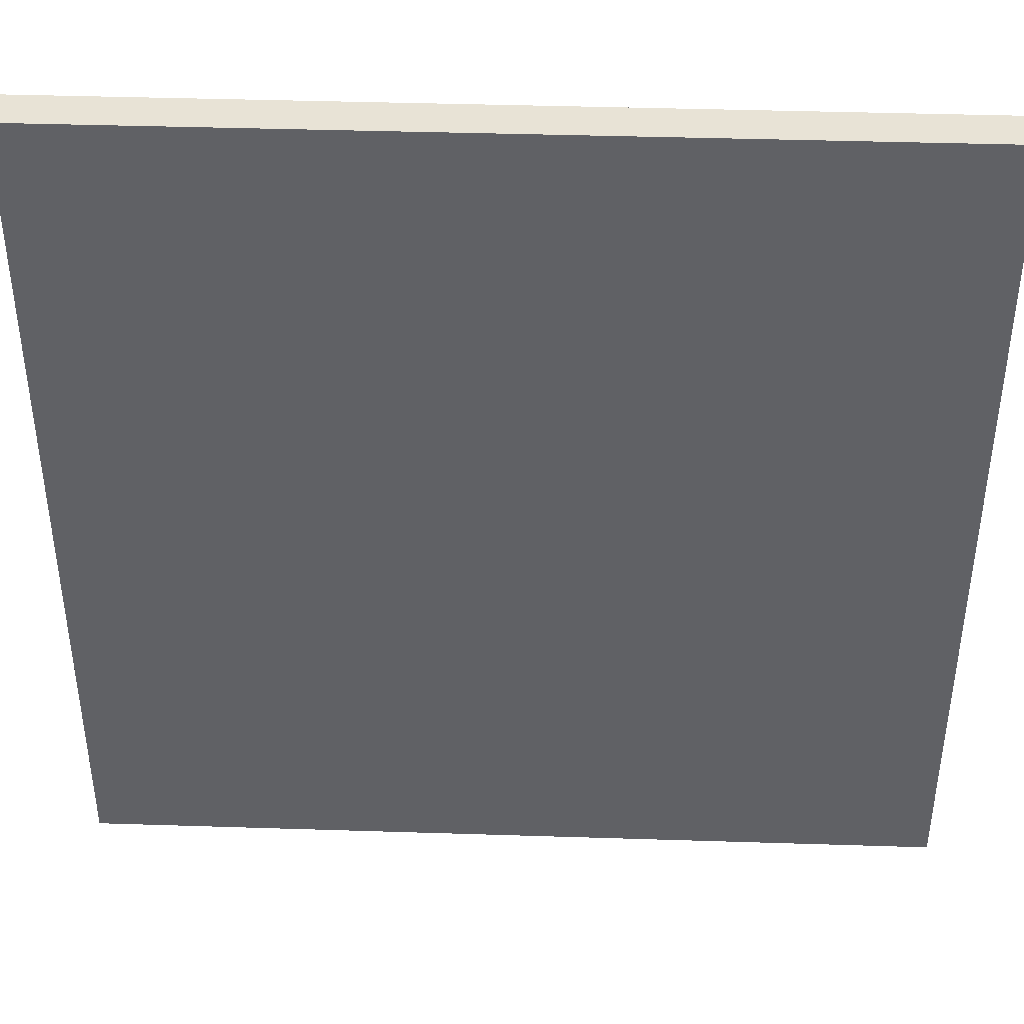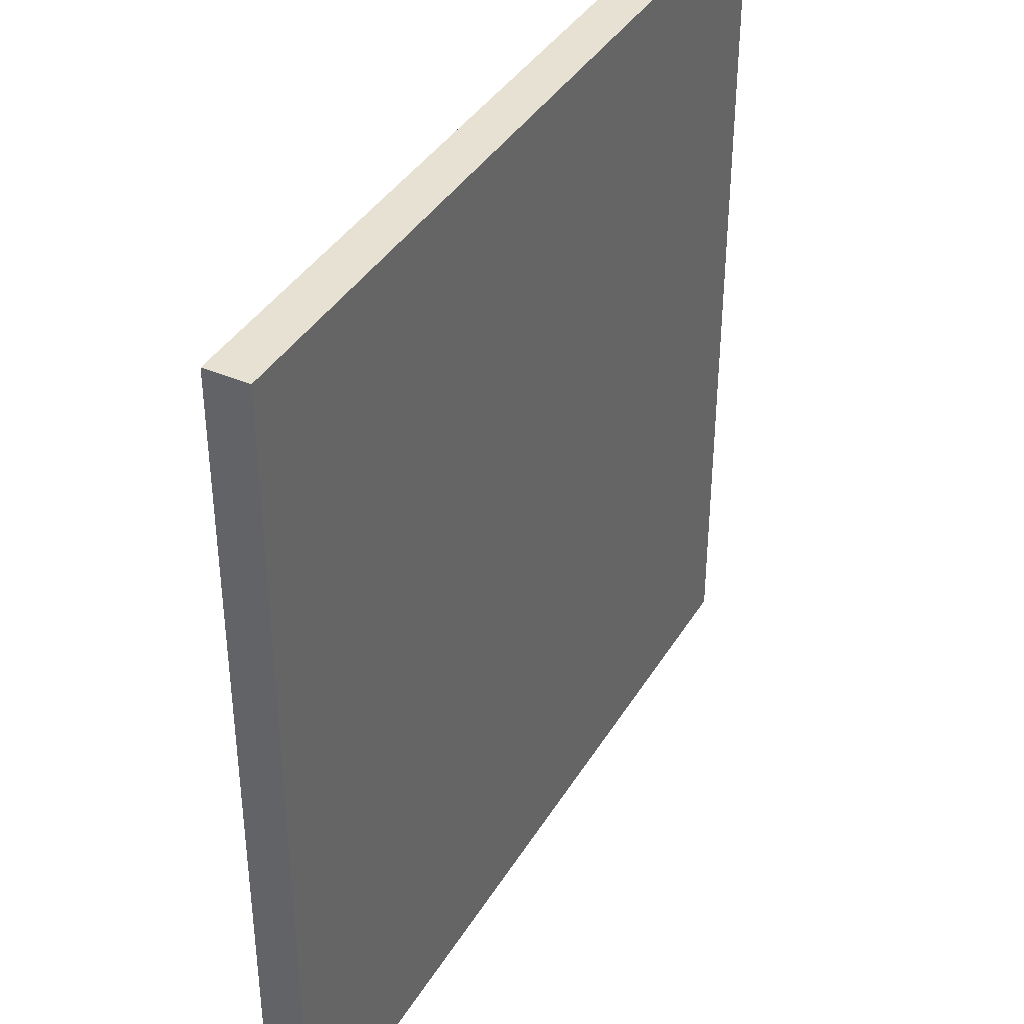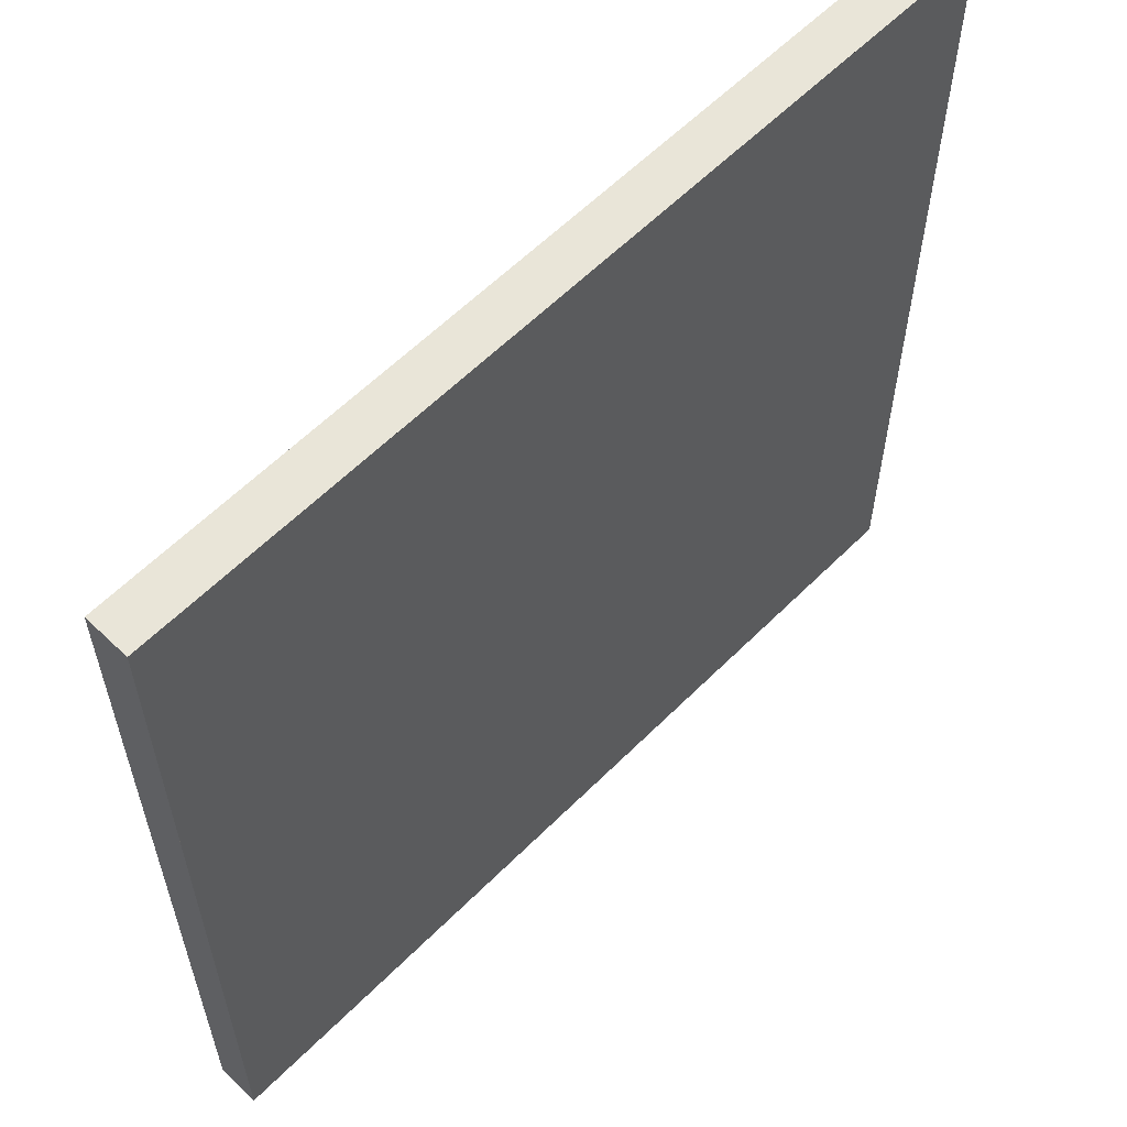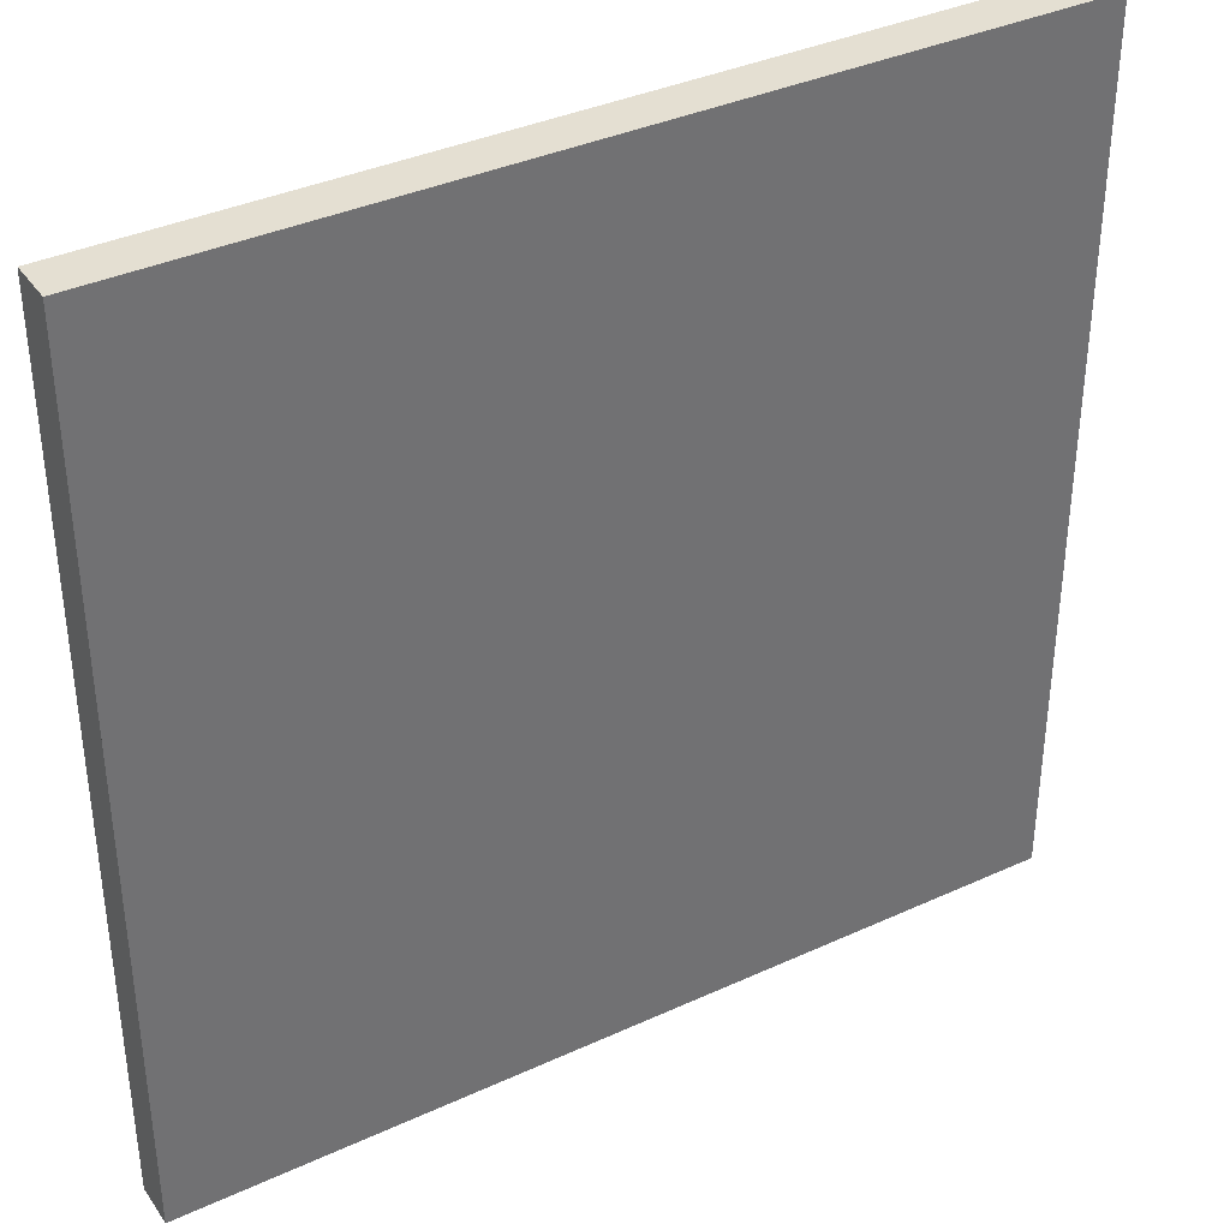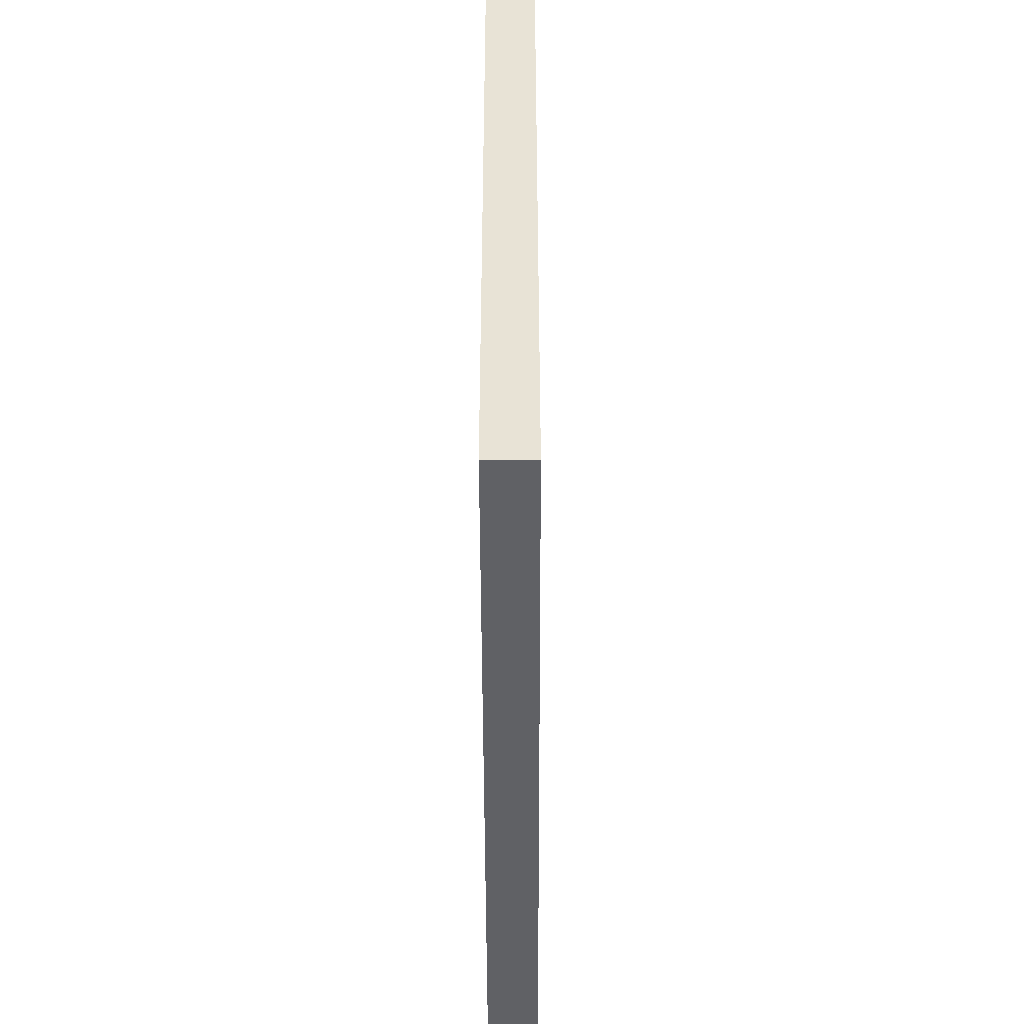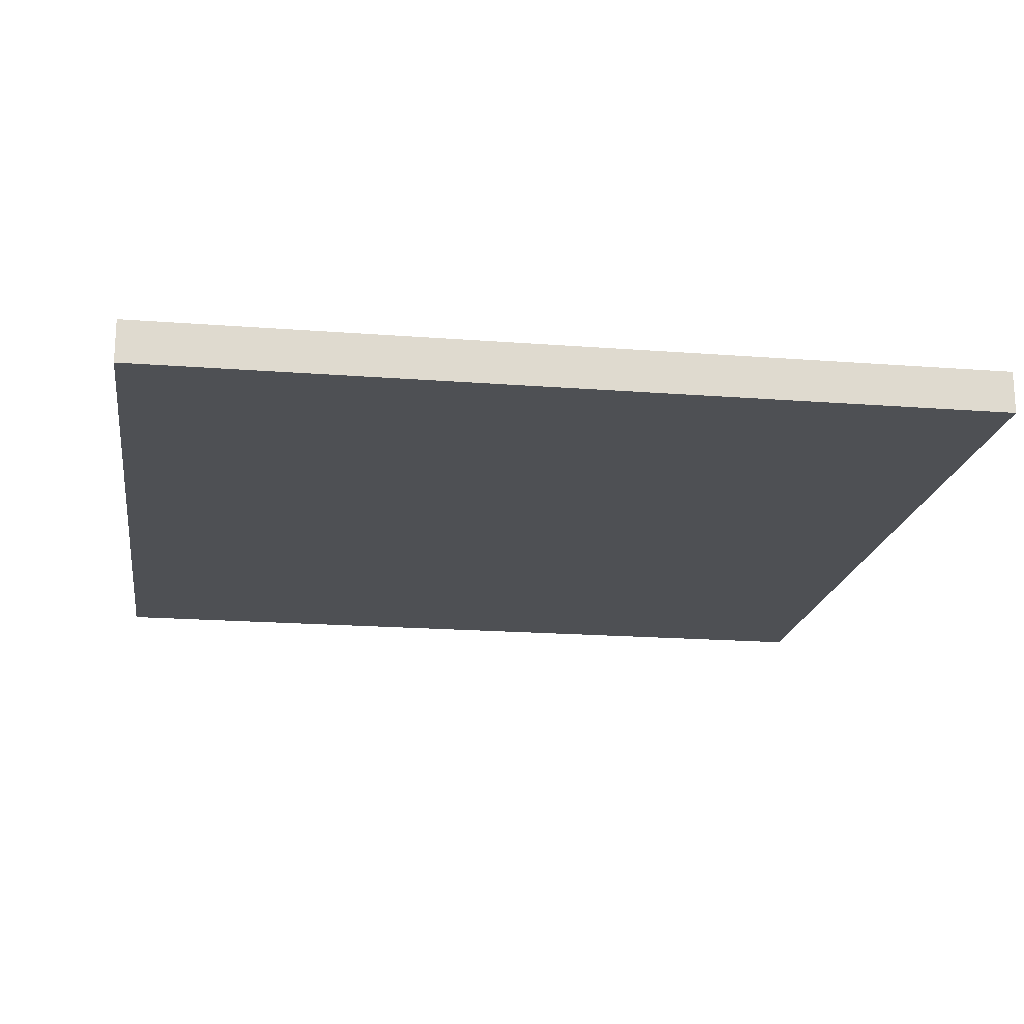
<metadata>
{"format":"obj","ext":"obj","renderer":"f3d","projection":"perspective","resolution":1024,"background":"white","views":[{"elev":41.6,"azim":-177.8,"up":"+Z"},{"elev":38.9,"azim":-61.9,"up":"+Z"},{"elev":59.7,"azim":134.4,"up":"+Z"},{"elev":37.1,"azim":149.4,"up":"+Z"},{"elev":-48.4,"azim":90.2,"up":"+Z"},{"elev":-18.7,"azim":171.6,"up":"+Y"}]}
</metadata>
<code>
o Plane.001
v -174.4 5.658 174.4
v 174.4 5.658 174.4
v -174.4 5.658 -174.4
v 174.4 5.658 -174.4
v -174.4 -11.78 174.4
v 174.4 -11.78 174.4
v -174.4 -11.78 -174.4
v 174.4 -11.78 -174.4
v -174.4 5.658 -142.7
v -174.4 5.658 -111
v -174.4 5.658 -79.27
v -174.4 5.658 -47.56
v -174.4 5.658 -15.85
v -174.4 5.658 15.85
v -174.4 5.658 47.56
v -174.4 5.658 79.27
v -174.4 5.658 111
v -174.4 5.658 142.7
v -142.7 5.658 174.4
v -111 5.658 174.4
v -79.27 5.658 174.4
v -47.56 5.658 174.4
v -15.85 5.658 174.4
v 15.85 5.658 174.4
v 47.56 5.658 174.4
v 79.27 5.658 174.4
v 111 5.658 174.4
v 142.7 5.658 174.4
v 174.4 5.658 142.7
v 174.4 5.658 111
v 174.4 5.658 79.27
v 174.4 5.658 47.56
v 174.4 5.658 15.85
v 174.4 5.658 -15.85
v 174.4 5.658 -47.56
v 174.4 5.658 -79.27
v 174.4 5.658 -111
v 174.4 5.658 -142.7
v 142.7 5.658 -174.4
v 111 5.658 -174.4
v 79.27 5.658 -174.4
v 47.56 5.658 -174.4
v 15.85 5.658 -174.4
v -15.85 5.658 -174.4
v -47.56 5.658 -174.4
v -79.27 5.658 -174.4
v -111 5.658 -174.4
v -142.7 5.658 -174.4
v -142.7 5.658 142.7
v -142.7 5.658 111
v -142.7 5.658 79.27
v -142.7 5.658 47.56
v -142.7 5.658 15.85
v -142.7 5.658 -15.85
v -142.7 5.658 -47.56
v -142.7 5.658 -79.27
v -142.7 5.658 -111
v -142.7 5.658 -142.7
v -111 5.658 142.7
v -111 5.658 111
v -111 5.658 79.27
v -111 5.658 47.56
v -111 5.658 15.85
v -111 5.658 -15.85
v -111 5.658 -47.56
v -111 5.658 -79.27
v -111 5.658 -111
v -111 5.658 -142.7
v -79.27 5.658 142.7
v -79.27 5.658 111
v -79.27 5.658 79.27
v -79.27 5.658 47.56
v -79.27 5.658 15.85
v -79.27 5.658 -15.85
v -79.27 5.658 -47.56
v -79.27 5.658 -79.27
v -79.27 5.658 -111
v -79.27 5.658 -142.7
v -47.56 5.658 142.7
v -47.56 5.658 111
v -47.56 5.658 79.27
v -47.56 5.658 47.56
v -47.56 5.658 15.85
v -47.56 5.658 -15.85
v -47.56 5.658 -47.56
v -47.56 5.658 -79.27
v -47.56 5.658 -111
v -47.56 5.658 -142.7
v -15.85 5.658 142.7
v -15.85 5.658 111
v -15.85 5.658 79.27
v -15.85 5.658 47.56
v -15.85 5.658 15.85
v -15.85 5.658 -15.85
v -15.85 5.658 -47.56
v -15.85 5.658 -79.27
v -15.85 5.658 -111
v -15.85 5.658 -142.7
v 15.85 5.658 142.7
v 15.85 5.658 111
v 15.85 5.658 79.27
v 15.85 5.658 47.56
v 15.85 5.658 15.85
v 15.85 5.658 -15.85
v 15.85 5.658 -47.56
v 15.85 5.658 -79.27
v 15.85 5.658 -111
v 15.85 5.658 -142.7
v 47.56 5.658 142.7
v 47.56 5.658 111
v 47.56 5.658 79.27
v 47.56 5.658 47.56
v 47.56 5.658 15.85
v 47.56 5.658 -15.85
v 47.56 5.658 -47.56
v 47.56 5.658 -79.27
v 47.56 5.658 -111
v 47.56 5.658 -142.7
v 79.27 5.658 142.7
v 79.27 5.658 111
v 79.27 5.658 79.27
v 79.27 5.658 47.56
v 79.27 5.658 15.85
v 79.27 5.658 -15.85
v 79.27 5.658 -47.56
v 79.27 5.658 -79.27
v 79.27 5.658 -111
v 79.27 5.658 -142.7
v 111 5.658 142.7
v 111 5.658 111
v 111 5.658 79.27
v 111 5.658 47.56
v 111 5.658 15.85
v 111 5.658 -15.85
v 111 5.658 -47.56
v 111 5.658 -79.27
v 111 5.658 -111
v 111 5.658 -142.7
v 142.7 5.658 142.7
v 142.7 5.658 111
v 142.7 5.658 79.27
v 142.7 5.658 47.56
v 142.7 5.658 15.85
v 142.7 5.658 -15.85
v 142.7 5.658 -47.56
v 142.7 5.658 -79.27
v 142.7 5.658 -111
v 142.7 5.658 -142.7
f 148 38 4 39
f 5 7 8 6
f 3 7 5 1 18 17 16 15 14 13 12 11 10 9
f 4 8 7 3 48 47 46 45 44 43 42 41 40 39
f 1 5 6 2 28 27 26 25 24 23 22 21 20 19
f 2 6 8 4 38 37 36 35 34 33 32 31 30 29
f 9 58 48 3
f 58 68 47 48
f 68 78 46 47
f 78 88 45 46
f 88 98 44 45
f 98 108 43 44
f 108 118 42 43
f 118 128 41 42
f 128 138 40 41
f 138 148 39 40
f 1 19 49 18
f 18 49 50 17
f 17 50 51 16
f 16 51 52 15
f 15 52 53 14
f 14 53 54 13
f 13 54 55 12
f 12 55 56 11
f 11 56 57 10
f 10 57 58 9
f 19 20 59 49
f 49 59 60 50
f 50 60 61 51
f 51 61 62 52
f 52 62 63 53
f 53 63 64 54
f 54 64 65 55
f 55 65 66 56
f 56 66 67 57
f 57 67 68 58
f 20 21 69 59
f 59 69 70 60
f 60 70 71 61
f 61 71 72 62
f 62 72 73 63
f 63 73 74 64
f 64 74 75 65
f 65 75 76 66
f 66 76 77 67
f 67 77 78 68
f 21 22 79 69
f 69 79 80 70
f 70 80 81 71
f 71 81 82 72
f 72 82 83 73
f 73 83 84 74
f 74 84 85 75
f 75 85 86 76
f 76 86 87 77
f 77 87 88 78
f 22 23 89 79
f 79 89 90 80
f 80 90 91 81
f 81 91 92 82
f 82 92 93 83
f 83 93 94 84
f 84 94 95 85
f 85 95 96 86
f 86 96 97 87
f 87 97 98 88
f 23 24 99 89
f 89 99 100 90
f 90 100 101 91
f 91 101 102 92
f 92 102 103 93
f 93 103 104 94
f 94 104 105 95
f 95 105 106 96
f 96 106 107 97
f 97 107 108 98
f 24 25 109 99
f 99 109 110 100
f 100 110 111 101
f 101 111 112 102
f 102 112 113 103
f 103 113 114 104
f 104 114 115 105
f 105 115 116 106
f 106 116 117 107
f 107 117 118 108
f 25 26 119 109
f 109 119 120 110
f 110 120 121 111
f 111 121 122 112
f 112 122 123 113
f 113 123 124 114
f 114 124 125 115
f 115 125 126 116
f 116 126 127 117
f 117 127 128 118
f 26 27 129 119
f 119 129 130 120
f 120 130 131 121
f 121 131 132 122
f 122 132 133 123
f 123 133 134 124
f 124 134 135 125
f 125 135 136 126
f 126 136 137 127
f 127 137 138 128
f 27 28 139 129
f 129 139 140 130
f 130 140 141 131
f 131 141 142 132
f 132 142 143 133
f 133 143 144 134
f 134 144 145 135
f 135 145 146 136
f 136 146 147 137
f 137 147 148 138
f 28 2 29 139
f 139 29 30 140
f 140 30 31 141
f 141 31 32 142
f 142 32 33 143
f 143 33 34 144
f 144 34 35 145
f 145 35 36 146
f 146 36 37 147
f 147 37 38 148

</code>
